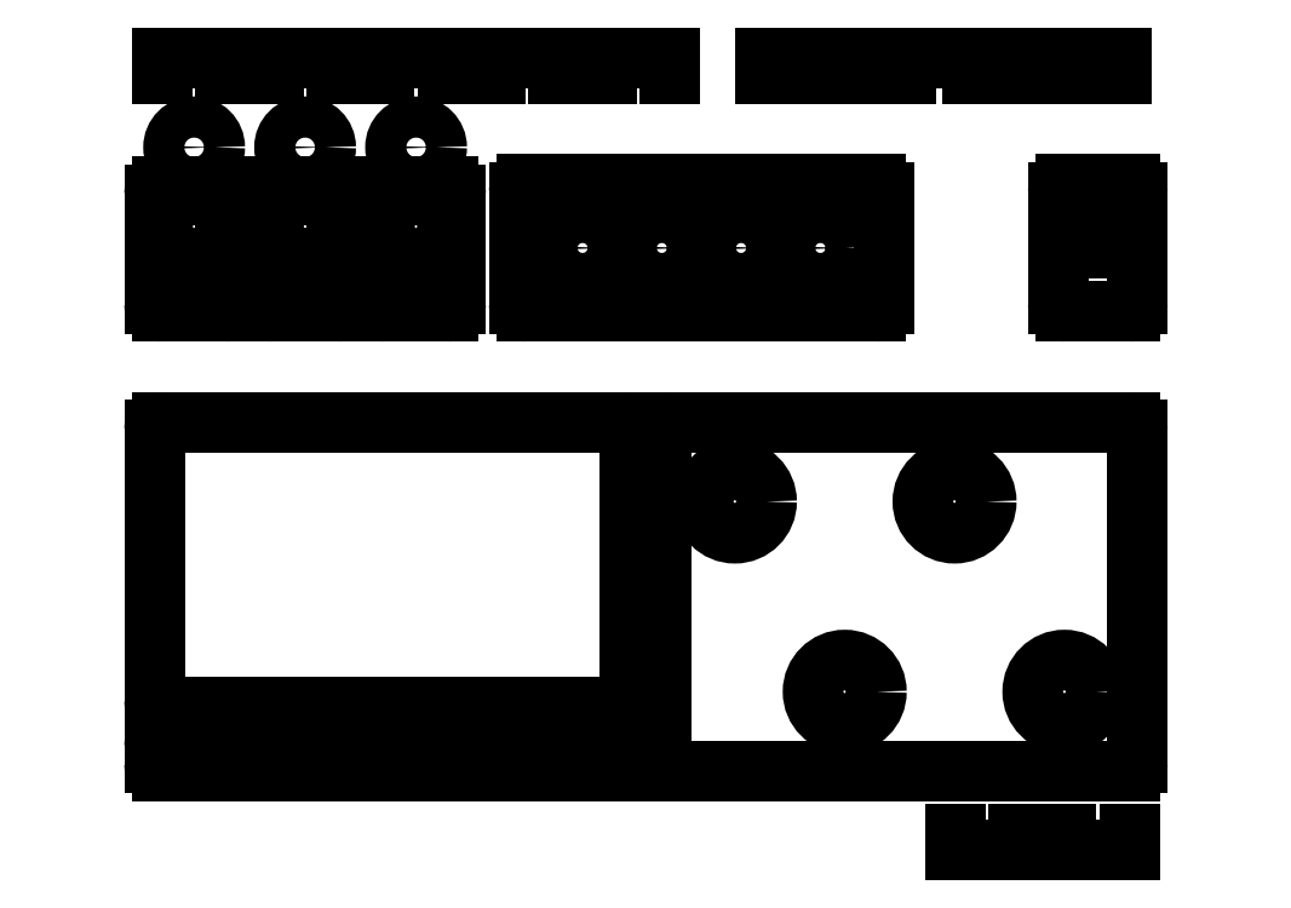
<metadata>
{"format":"dxf","ext":"dxf","renderer":"ezdxf+matplotlib","layout":"modelspace","background":"white","min_lineweight":24,"dpi":150}
</metadata>
<code>
0
SECTION
2
ENTITIES
0
LINE
8
pcb
10
0
20
0
30
0
11
6.8
21
0
31
0
0
LINE
8
pcb
10
6.8
20
0
30
0
11
6.8
21
4.4
31
0
0
LINE
8
pcb
10
6.8
20
4.4
30
0
11
0
21
4.4
31
0
0
LINE
8
pcb
10
0
20
4.4
30
0
11
0
21
0
31
0
0
CIRCLE
8
pcb
10
0.1
20
0.1
30
0
40
0.065
0
CIRCLE
8
pcb
10
0.1
20
4.3
30
0
40
0.065
0
CIRCLE
8
pcb
10
6.7
20
4.3
30
0
40
0.065
0
CIRCLE
8
pcb
10
6.7
20
0.1
30
0
40
0.065
0
LINE
8
0
10
-0.2
20
4.6
30
0
11
-0.2
21
-0.2
31
0
0
LINE
8
0
10
7
20
4.6
30
0
11
-0.2
21
4.6
31
0
0
LINE
8
0
10
7
20
-0.2
30
0
11
7
21
4.6
31
0
0
LINE
8
0
10
-0.2
20
-0.2
30
0
11
7
21
-0.2
31
0
0
LINE
8
etch
10
0.35
20
0.6
30
0
11
3.25
21
0.6
31
0
0
LINE
8
etch
10
3.3
20
0.65
30
0
11
3.3
21
2.35
31
0
0
LINE
8
etch
10
3.25
20
2.4
30
0
11
0.35
21
2.4
31
0
0
LINE
8
etch
10
0.3
20
2.35
30
0
11
0.3
21
0.65
31
0
0
CIRCLE
8
top
10
4.654
20
0.7
30
0
40
0.2
0
CIRCLE
8
top
10
6.039
20
0.7
30
0
40
0.2
0
CIRCLE
8
top
10
3.961
20
1.9
30
0
40
0.2
0
CIRCLE
8
top
10
5.346
20
1.9
30
0
40
0.2
0
ARC
8
top
10
-0.2
20
4.6
30
0
40
0
50
0
51
0
0
ARC
8
top
10
7
20
4.6
30
0
40
0
50
0
51
0
0
ARC
8
top
10
7
20
-0.2
30
0
40
0
50
0
51
0
0
ARC
8
top
10
-0.2
20
-0.2
30
0
40
0
50
0
51
0
0
LINE
8
etch
10
3.55
20
2.4
30
0
11
6.45
21
2.4
31
0
0
LINE
8
etch
10
6.5
20
2.35
30
0
11
6.5
21
0.25
31
0
0
LINE
8
etch
10
6.45
20
0.2
30
0
11
3.55
21
0.2
31
0
0
LINE
8
etch
10
3.5
20
0.25
30
0
11
3.5
21
2.35
31
0
0
LINE
8
screen
10
0.6
20
0.9
30
0
11
3
21
0.9
31
0
0
LINE
8
screen
10
3
20
0.9
30
0
11
3
21
2.1
31
0
0
LINE
8
screen
10
3
20
2.1
30
0
11
0.6
21
2.1
31
0
0
LINE
8
screen
10
0.6
20
2.1
30
0
11
0.6
21
0.9
31
0
0
LINE
8
guides
10
4.961
20
0.1679
30
0
11
3.961
21
1.9
31
0
0
LINE
8
guides
10
5.654
20
2.432
30
0
11
4.654
21
0.7
31
0
0
LINE
8
guides
10
6.346
20
0.1679
30
0
11
5.346
21
1.9
31
0
0
LINE
8
guides
10
3.961
20
1.9
30
0
11
6.039
21
1.9
31
0
0
LINE
8
guides
10
6.039
20
1.9
30
0
11
6.039
21
0.7
31
0
0
LINE
8
guides
10
6.039
20
0.7
30
0
11
3.961
21
0.7
31
0
0
LINE
8
guides
10
3.961
20
0.7
30
0
11
3.961
21
1.9
31
0
0
LINE
8
guides
10
5
20
1.9
30
0
11
5
21
0.7
31
0
0
LINE
8
guides
10
3.961
20
1.3
30
0
11
6.039
21
1.3
31
0
0
LINE
8
guides
10
3.5
20
0.2
30
0
11
6.5
21
2.4
31
0
0
LINE
8
guides
10
3.5
20
2.4
30
0
11
6.5
21
0.2
31
0
0
LINE
8
top
10
0.35
20
0.2
30
0
11
0.85
21
0.2
31
0
0
LINE
8
top
10
0.9
20
0.25
30
0
11
0.9
21
0.35
31
0
0
LINE
8
top
10
0.85
20
0.4
30
0
11
0.35
21
0.4
31
0
0
LINE
8
top
10
0.3
20
0.35
30
0
11
0.3
21
0.25
31
0
0
LINE
8
top
10
2.75
20
0.2
30
0
11
3.25
21
0.2
31
0
0
LINE
8
top
10
3.3
20
0.25
30
0
11
3.3
21
0.35
31
0
0
LINE
8
top
10
3.25
20
0.4
30
0
11
2.75
21
0.4
31
0
0
LINE
8
top
10
2.7
20
0.35
30
0
11
2.7
21
0.25
31
0
0
LINE
8
top
10
1.15
20
0.2
30
0
11
1.65
21
0.2
31
0
0
LINE
8
top
10
1.7
20
0.25
30
0
11
1.7
21
0.35
31
0
0
LINE
8
top
10
1.65
20
0.4
30
0
11
1.15
21
0.4
31
0
0
LINE
8
top
10
1.1
20
0.35
30
0
11
1.1
21
0.25
31
0
0
LINE
8
top
10
1.95
20
0.2
30
0
11
2.45
21
0.2
31
0
0
LINE
8
top
10
2.5
20
0.25
30
0
11
2.5
21
0.35
31
0
0
LINE
8
top
10
2.45
20
0.4
30
0
11
1.95
21
0.4
31
0
0
LINE
8
top
10
1.9
20
0.35
30
0
11
1.9
21
0.25
31
0
0
LINE
8
etch
10
0.75
20
4.6
30
0
11
0.75
21
4.7
31
0
0
LINE
8
etch
10
0.75
20
4.7
30
0
11
0.35
21
4.7
31
0
0
LINE
8
etch
10
0.35
20
4.7
30
0
11
0.35
21
4.6
31
0
0
LINE
8
etch
10
1.45
20
4.6
30
0
11
1.45
21
4.7
31
0
0
LINE
8
etch
10
1.45
20
4.7
30
0
11
1.05
21
4.7
31
0
0
LINE
8
etch
10
1.05
20
4.7
30
0
11
1.05
21
4.6
31
0
0
LINE
8
etch
10
2.15
20
4.6
30
0
11
2.15
21
4.7
31
0
0
LINE
8
etch
10
2.15
20
4.7
30
0
11
1.75
21
4.7
31
0
0
LINE
8
etch
10
1.75
20
4.7
30
0
11
1.75
21
4.6
31
0
0
LINE
8
etch
10
2.85
20
4.6
30
0
11
2.85
21
4.7
31
0
0
LINE
8
etch
10
2.85
20
4.7
30
0
11
2.45
21
4.7
31
0
0
LINE
8
etch
10
2.45
20
4.7
30
0
11
2.45
21
4.6
31
0
0
LINE
8
etch
10
3.55
20
4.6
30
0
11
3.55
21
4.7
31
0
0
LINE
8
etch
10
3.55
20
4.7
30
0
11
3.15
21
4.7
31
0
0
LINE
8
etch
10
3.15
20
4.7
30
0
11
3.15
21
4.6
31
0
0
LINE
8
etch
10
6.4
20
4.6
30
0
11
6.4
21
4.7
31
0
0
LINE
8
etch
10
6.4
20
4.7
30
0
11
6.1
21
4.7
31
0
0
LINE
8
etch
10
6.1
20
4.7
30
0
11
6.1
21
4.6
31
0
0
LINE
8
etch
10
6.013
20
4.6
30
0
11
6.013
21
4.7
31
0
0
LINE
8
etch
10
6.013
20
4.7
30
0
11
5.688
21
4.7
31
0
0
LINE
8
etch
10
5.688
20
4.7
30
0
11
5.688
21
4.6
31
0
0
LINE
8
etch
10
5.463
20
4.6
30
0
11
5.463
21
4.7
31
0
0
LINE
8
etch
10
5.463
20
4.7
30
0
11
5.037
21
4.7
31
0
0
LINE
8
etch
10
5.037
20
4.7
30
0
11
5.037
21
4.6
31
0
0
LINE
8
etch
10
4.862
20
4.6
30
0
11
4.862
21
4.7
31
0
0
LINE
8
etch
10
4.862
20
4.7
30
0
11
4.637
21
4.7
31
0
0
LINE
8
etch
10
4.637
20
4.7
30
0
11
4.637
21
4.6
31
0
0
LINE
8
etch
10
4.45
20
4.6
30
0
11
4.45
21
4.7
31
0
0
LINE
8
etch
10
4.45
20
4.7
30
0
11
4.15
21
4.7
31
0
0
LINE
8
etch
10
4.15
20
4.7
30
0
11
4.15
21
4.6
31
0
0
LINE
8
etch
10
0.35
20
3.1
30
0
11
0.75
21
3.1
31
0
0
LINE
8
etch
10
0.8
20
3.15
30
0
11
0.8
21
3.835
31
0
0
LINE
8
etch
10
0.75
20
3.885
30
0
11
0.35
21
3.885
31
0
0
LINE
8
etch
10
0.3
20
3.835
30
0
11
0.3
21
3.15
31
0
0
LINE
8
etch
10
1.05
20
3.1
30
0
11
1.45
21
3.1
31
0
0
LINE
8
etch
10
1.5
20
3.129
30
0
11
1.5
21
3.835
31
0
0
LINE
8
etch
10
1.45
20
3.885
30
0
11
1.05
21
3.885
31
0
0
LINE
8
etch
10
1
20
3.835
30
0
11
1
21
3.15
31
0
0
LINE
8
etch
10
1.75
20
3.1
30
0
11
2.15
21
3.1
31
0
0
LINE
8
etch
10
2.2
20
3.15
30
0
11
2.2
21
3.835
31
0
0
LINE
8
etch
10
2.15
20
3.885
30
0
11
1.75
21
3.885
31
0
0
LINE
8
etch
10
1.7
20
3.835
30
0
11
1.7
21
3.15
31
0
0
LINE
8
guides
10
3.4
20
0
30
0
11
3.4
21
4.4
31
0
0
LINE
8
etch
10
6.05
20
3.1
30
0
11
6.45
21
3.1
31
0
0
LINE
8
etch
10
6.5
20
3.15
30
0
11
6.5
21
3.85
31
0
0
LINE
8
etch
10
6.45
20
3.9
30
0
11
6.05
21
3.9
31
0
0
LINE
8
etch
10
6
20
3.85
30
0
11
6
21
3.15
31
0
0
LINE
8
top
10
6.15
20
3.5
30
0
11
6.35
21
3.5
31
0
0
LINE
8
top
10
6.4
20
3.55
30
0
11
6.4
21
3.75
31
0
0
LINE
8
top
10
6.35
20
3.8
30
0
11
6.15
21
3.8
31
0
0
LINE
8
top
10
6.1
20
3.75
30
0
11
6.1
21
3.55
31
0
0
LINE
8
guides
10
0.4
20
3.2
30
0
11
0.5
21
3.3
31
0
0
LINE
8
guides
10
0.6
20
3.2
30
0
11
0.7
21
3.3
31
0
0
LINE
8
guides
10
1.2
20
3.2
30
0
11
1.3
21
3.3
31
0
0
LINE
8
guides
10
1.9
20
3.2
30
0
11
2
21
3.3
31
0
0
LINE
8
guides
10
6.2
20
3.2
30
0
11
6.3
21
3.3
31
0
0
CIRCLE
8
top
10
0.45
20
3.25
30
0
40
0.075
0
CIRCLE
8
top
10
0.65
20
3.25
30
0
40
0.075
0
CIRCLE
8
top
10
1.25
20
3.25
30
0
40
0.075
0
CIRCLE
8
top
10
1.95
20
3.25
30
0
40
0.075
0
CIRCLE
8
top
10
6.25
20
3.25
30
0
40
0.075
0
LINE
8
guides
10
0.5
20
3.7
30
0
11
0.6
21
3.8
31
0
0
LINE
8
guides
10
1.2
20
3.7
30
0
11
1.3
21
3.8
31
0
0
LINE
8
guides
10
1.9
20
3.7
30
0
11
2
21
3.8
31
0
0
LINE
8
guides
10
3
20
3.8
30
0
11
3
21
3.7
31
0
0
ARC
8
etch
10
0.35
20
3.835
30
0
40
0.05
50
90
51
180
0
ARC
8
etch
10
0.75
20
3.835
30
0
40
0.05
50
0
51
90
0
ARC
8
etch
10
0.75
20
3.15
30
0
40
0.05
50
270
51
0
0
ARC
8
etch
10
0.35
20
3.15
30
0
40
0.05
50
180
51
270
0
ARC
8
etch
10
1.05
20
3.15
30
0
40
0.05
50
180
51
270
0
ARC
8
etch
10
1.45
20
3.15
30
0
40
0.05
50
270
51
0
0
ARC
8
etch
10
1.75
20
3.15
30
0
40
0.05
50
180
51
270
0
ARC
8
etch
10
2.15
20
3.15
30
0
40
0.05
50
270
51
0
0
ARC
8
etch
10
2.15
20
3.835
30
0
40
0.05
50
0
51
90
0
ARC
8
etch
10
1.75
20
3.835
30
0
40
0.05
50
90
51
180
0
ARC
8
etch
10
1.45
20
3.835
30
0
40
0.05
50
0
51
90
0
ARC
8
etch
10
1.05
20
3.835
30
0
40
0.05
50
90
51
180
0
ARC
8
etch
10
6.05
20
3.85
30
0
40
0.05
50
90
51
180
0
ARC
8
etch
10
6.45
20
3.85
30
0
40
0.05
50
0
51
90
0
ARC
8
etch
10
6.45
20
3.15
30
0
40
0.05
50
270
51
0
0
ARC
8
etch
10
6.05
20
3.15
30
0
40
0.05
50
180
51
270
0
ARC
8
top
10
6.15
20
3.55
30
0
40
0.05
50
180
51
270
0
ARC
8
top
10
6.15
20
3.75
30
0
40
0.05
50
90
51
180
0
ARC
8
top
10
6.35
20
3.75
30
0
40
0.05
50
0
51
90
0
ARC
8
top
10
6.35
20
3.55
30
0
40
0.05
50
270
51
0
0
ARC
8
etch
10
6.45
20
2.35
30
0
40
0.05
50
0
51
90
0
ARC
8
etch
10
6.45
20
0.25
30
0
40
0.05
50
270
51
0
0
ARC
8
etch
10
3.55
20
0.25
30
0
40
0.05
50
180
51
270
0
ARC
8
etch
10
3.55
20
2.35
30
0
40
0.05
50
90
51
180
0
ARC
8
etch
10
3.25
20
2.35
30
0
40
0.05
50
0
51
90
0
ARC
8
etch
10
0.35
20
2.35
30
0
40
0.05
50
90
51
180
0
ARC
8
etch
10
0.35
20
0.65
30
0
40
0.05
50
180
51
270
0
ARC
8
etch
10
3.25
20
0.65
30
0
40
0.05
50
270
51
0
0
ARC
8
top
10
3.25
20
0.35
30
0
40
0.05
50
0
51
90
0
ARC
8
top
10
3.25
20
0.25
30
0
40
0.05
50
270
51
0
0
ARC
8
top
10
2.75
20
0.25
30
0
40
0.05
50
180
51
270
0
ARC
8
top
10
2.75
20
0.35
30
0
40
0.05
50
90
51
180
0
ARC
8
top
10
2.45
20
0.35
30
0
40
0.05
50
0
51
90
0
ARC
8
top
10
2.45
20
0.25
30
0
40
0.05
50
270
51
0
0
ARC
8
top
10
1.95
20
0.25
30
0
40
0.05
50
180
51
270
0
ARC
8
top
10
1.95
20
0.35
30
0
40
0.05
50
90
51
180
0
ARC
8
top
10
1.65
20
0.25
30
0
40
0.05
50
270
51
0
0
ARC
8
top
10
1.65
20
0.35
30
0
40
0.05
50
0
51
90
0
ARC
8
top
10
1.15
20
0.35
30
0
40
0.05
50
90
51
180
0
ARC
8
top
10
1.15
20
0.25
30
0
40
0.05
50
180
51
270
0
ARC
8
top
10
0.85
20
0.25
30
0
40
0.05
50
270
51
0
0
ARC
8
top
10
0.85
20
0.35
30
0
40
0.05
50
0
51
90
0
ARC
8
top
10
0.35
20
0.25
30
0
40
0.05
50
180
51
270
0
ARC
8
top
10
0.35
20
0.35
30
0
40
0.05
50
90
51
180
0
LINE
8
guides
10
3
20
3.2
30
0
11
3
21
3.3
31
0
0
LINE
8
guides
10
0.45
20
3.25
30
0
11
0.65
21
3.25
31
0
0
LINE
8
guides
10
2.85
20
3.2
30
0
11
2.95
21
3.3
31
0
0
LINE
8
guides
10
3.05
20
3.2
30
0
11
3.15
21
3.3
31
0
0
LINE
8
guides
10
2.9
20
3.25
30
0
11
3.1
21
3.25
31
0
0
CIRCLE
8
etch
10
3
20
3.5
30
0
40
0.16
0
LINE
8
pcb
10
2.8
20
3.8
30
0
11
3.2
21
3.8
31
0
0
LINE
8
pcb
10
3.2
20
3.2
30
0
11
3.2
21
3.8
31
0
0
LINE
8
pcb
10
2.8
20
3.8
30
0
11
2.8
21
3.2
31
0
0
LINE
8
pcb
10
2.8
20
3.2
30
0
11
3.2
21
3.2
31
0
0
LINE
8
etch
10
5.35
20
-0.3
30
0
11
5.75
21
-0.3
31
0
0
LINE
8
etch
10
5.75
20
-0.3
30
0
11
5.75
21
-0.2
31
0
0
LINE
8
etch
10
5.35
20
-0.2
30
0
11
5.35
21
-0.3
31
0
0
LINE
8
etch
10
6.05
20
-0.3
30
0
11
6.45
21
-0.3
31
0
0
LINE
8
etch
10
6.45
20
-0.3
30
0
11
6.45
21
-0.2
31
0
0
LINE
8
etch
10
6.05
20
-0.2
30
0
11
6.05
21
-0.3
31
0
0
LINE
8
pcb
10
0.245
20
3.38
30
0
11
0.855
21
3.38
31
0
0
LINE
8
pcb
10
0.855
20
3.38
30
0
11
0.855
21
3.89
31
0
0
LINE
8
pcb
10
0.855
20
3.89
30
0
11
0.245
21
3.89
31
0
0
LINE
8
pcb
10
0.245
20
3.89
30
0
11
0.245
21
3.38
31
0
0
LINE
8
pcb
10
0.945
20
3.38
30
0
11
1.555
21
3.38
31
0
0
LINE
8
pcb
10
1.555
20
3.38
30
0
11
1.555
21
3.89
31
0
0
LINE
8
pcb
10
1.555
20
3.89
30
0
11
0.945
21
3.89
31
0
0
LINE
8
pcb
10
0.945
20
3.89
30
0
11
0.945
21
3.38
31
0
0
LINE
8
pcb
10
1.645
20
3.38
30
0
11
2.255
21
3.38
31
0
0
LINE
8
pcb
10
2.255
20
3.38
30
0
11
2.255
21
3.89
31
0
0
LINE
8
pcb
10
2.255
20
3.89
30
0
11
1.645
21
3.89
31
0
0
LINE
8
pcb
10
1.645
20
3.89
30
0
11
1.645
21
3.38
31
0
0
LINE
8
pcb
10
0.245
20
3.89
30
0
11
0.855
21
3.89
31
0
0
LINE
8
pcb
10
0.855
20
3.89
30
0
11
0.855
21
4.4
31
0
0
LINE
8
pcb
10
0.855
20
4.4
30
0
11
0.245
21
4.4
31
0
0
LINE
8
pcb
10
0.245
20
4.4
30
0
11
0.245
21
3.89
31
0
0
CIRCLE
8
top
10
0.55
20
4.135
30
0
40
0.13
0
LINE
8
pcb
10
0.945
20
3.89
30
0
11
1.555
21
3.89
31
0
0
LINE
8
pcb
10
1.555
20
3.89
30
0
11
1.555
21
4.4
31
0
0
LINE
8
pcb
10
1.555
20
4.4
30
0
11
0.945
21
4.4
31
0
0
LINE
8
pcb
10
0.945
20
4.4
30
0
11
0.945
21
3.89
31
0
0
CIRCLE
8
top
10
1.25
20
4.135
30
0
40
0.13
0
LINE
8
pcb
10
1.645
20
3.89
30
0
11
2.255
21
3.89
31
0
0
LINE
8
pcb
10
2.255
20
3.89
30
0
11
2.255
21
4.4
31
0
0
LINE
8
pcb
10
2.255
20
4.4
30
0
11
1.645
21
4.4
31
0
0
LINE
8
pcb
10
1.645
20
4.4
30
0
11
1.645
21
3.89
31
0
0
CIRCLE
8
top
10
1.95
20
4.135
30
0
40
0.13
0
CIRCLE
8
etch
10
3.5
20
3.5
30
0
40
0.16
0
LINE
8
pcb
10
3.7
20
3.2
30
0
11
3.7
21
3.8
31
0
0
LINE
8
pcb
10
3.3
20
3.8
30
0
11
3.3
21
3.2
31
0
0
LINE
8
pcb
10
3.3
20
3.2
30
0
11
3.7
21
3.2
31
0
0
LINE
8
pcb
10
3.3
20
3.8
30
0
11
3.7
21
3.8
31
0
0
CIRCLE
8
etch
10
4
20
3.5
30
0
40
0.16
0
LINE
8
pcb
10
4.2
20
3.2
30
0
11
4.2
21
3.8
31
0
0
LINE
8
pcb
10
3.8
20
3.8
30
0
11
3.8
21
3.2
31
0
0
LINE
8
pcb
10
3.8
20
3.2
30
0
11
4.2
21
3.2
31
0
0
LINE
8
pcb
10
3.8
20
3.8
30
0
11
4.2
21
3.8
31
0
0
CIRCLE
8
etch
10
4.5
20
3.5
30
0
40
0.16
0
LINE
8
pcb
10
4.7
20
3.2
30
0
11
4.7
21
3.8
31
0
0
LINE
8
pcb
10
4.3
20
3.8
30
0
11
4.3
21
3.2
31
0
0
LINE
8
pcb
10
4.3
20
3.2
30
0
11
4.7
21
3.2
31
0
0
LINE
8
pcb
10
4.3
20
3.8
30
0
11
4.7
21
3.8
31
0
0
LINE
8
etch
10
2.65
20
3.9
30
0
11
4.85
21
3.9
31
0
0
LINE
8
etch
10
4.9
20
3.85
30
0
11
4.9
21
3.15
31
0
0
LINE
8
etch
10
4.85
20
3.1
30
0
11
2.65
21
3.1
31
0
0
LINE
8
etch
10
2.6
20
3.15
30
0
11
2.6
21
3.85
31
0
0
ARC
8
etch
10
2.65
20
3.15
30
0
40
0.05
50
180
51
270
0
ARC
8
etch
10
2.65
20
3.85
30
0
40
0.05
50
90
51
180
0
ARC
8
etch
10
4.85
20
3.85
30
0
40
0.05
50
0
51
90
0
ARC
8
etch
10
4.85
20
3.15
30
0
40
0.05
50
270
51
0
0
CIRCLE
8
top
10
0.55
20
3.635
30
0
40
0.2
0
CIRCLE
8
top
10
1.25
20
3.635
30
0
40
0.2
0
CIRCLE
8
top
10
1.95
20
3.635
30
0
40
0.2
0
LINE
8
pcb
10
4.8
20
3.3
30
0
11
5.9
21
3.3
31
0
0
LINE
8
pcb
10
5.9
20
3.3
30
0
11
5.9
21
4.4
31
0
0
LINE
8
pcb
10
5.9
20
4.4
30
0
11
4.8
21
4.4
31
0
0
LINE
8
pcb
10
4.8
20
4.4
30
0
11
4.8
21
3.3
31
0
0
LINE
8
guides
10
0.6
20
2.1
30
0
11
3
21
0.9
31
0
0
LINE
8
guides
10
0.6
20
0.9
30
0
11
3
21
2.1
31
0
0
ENDSEC
0
EOF

</code>
